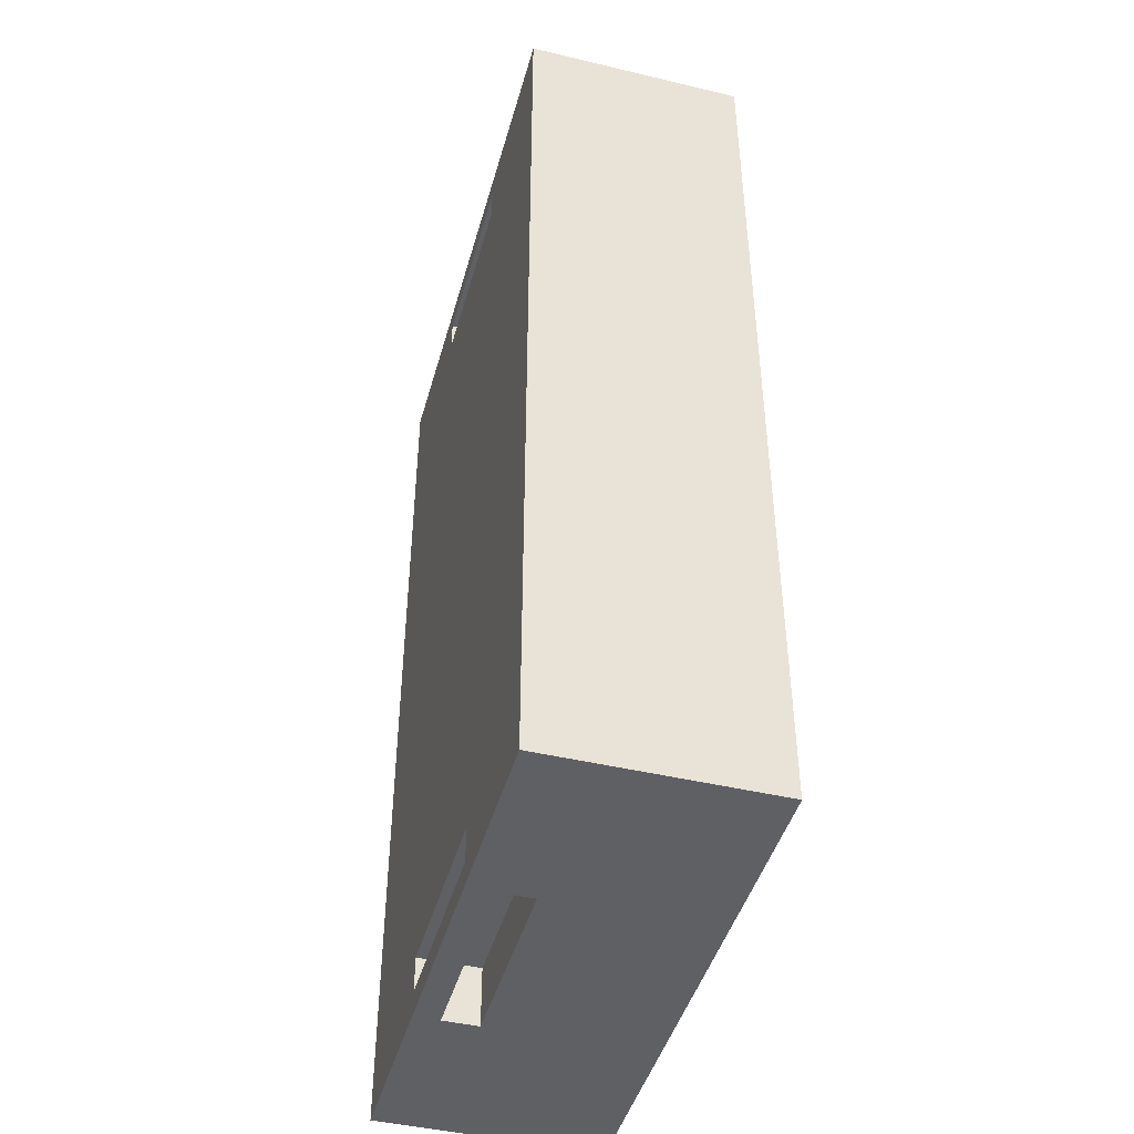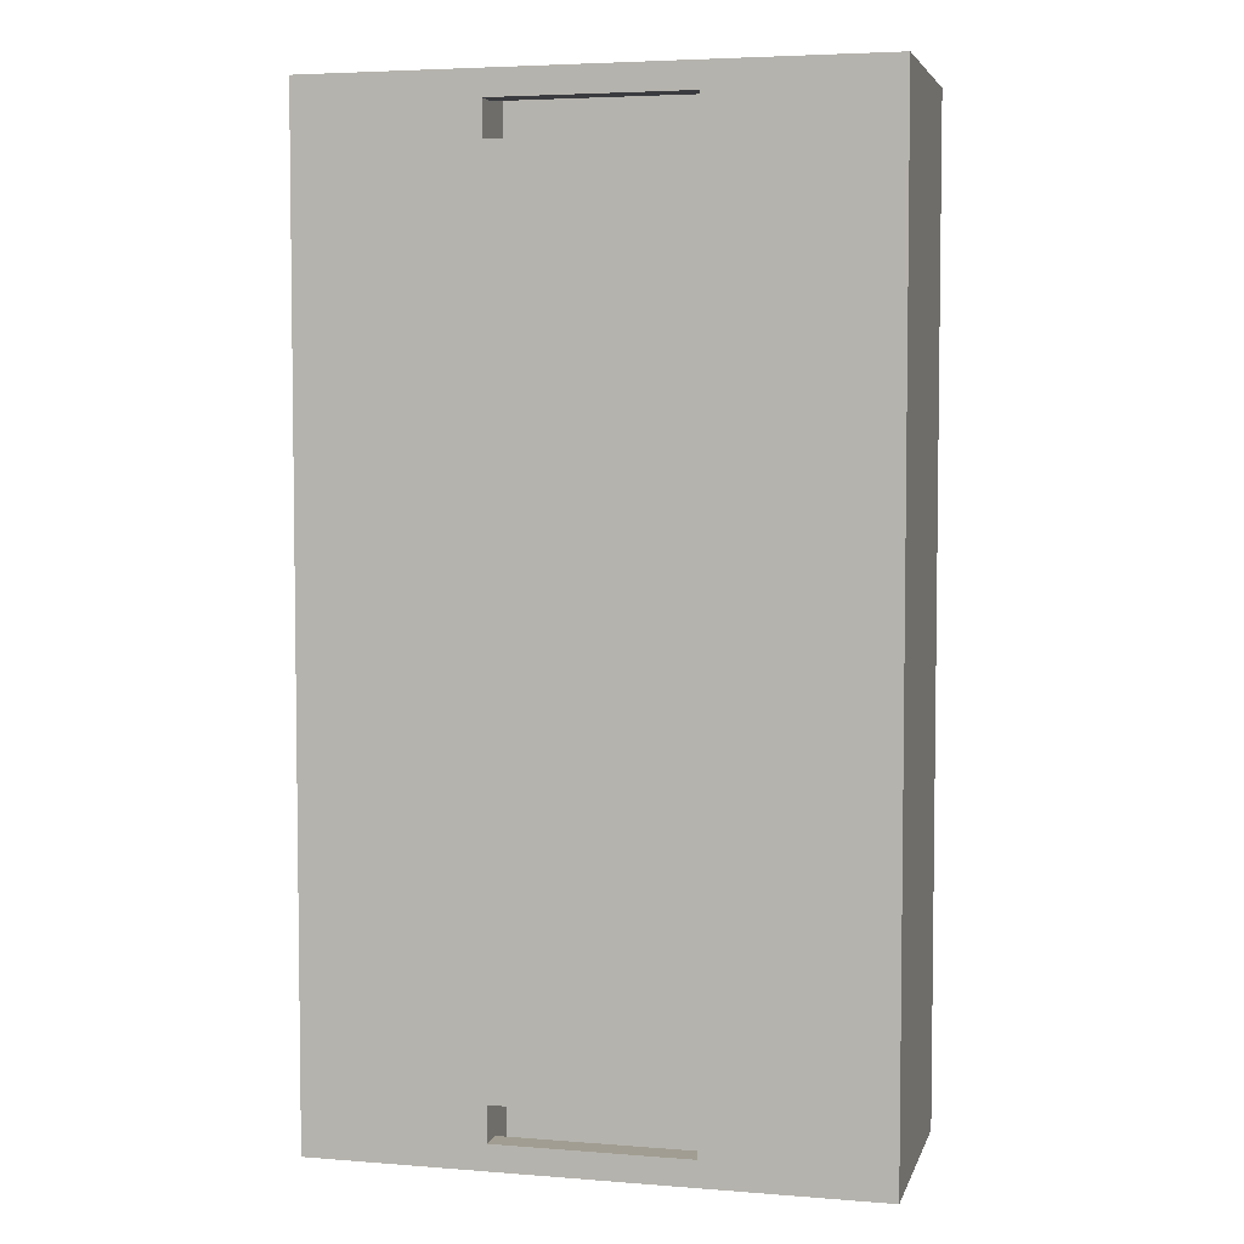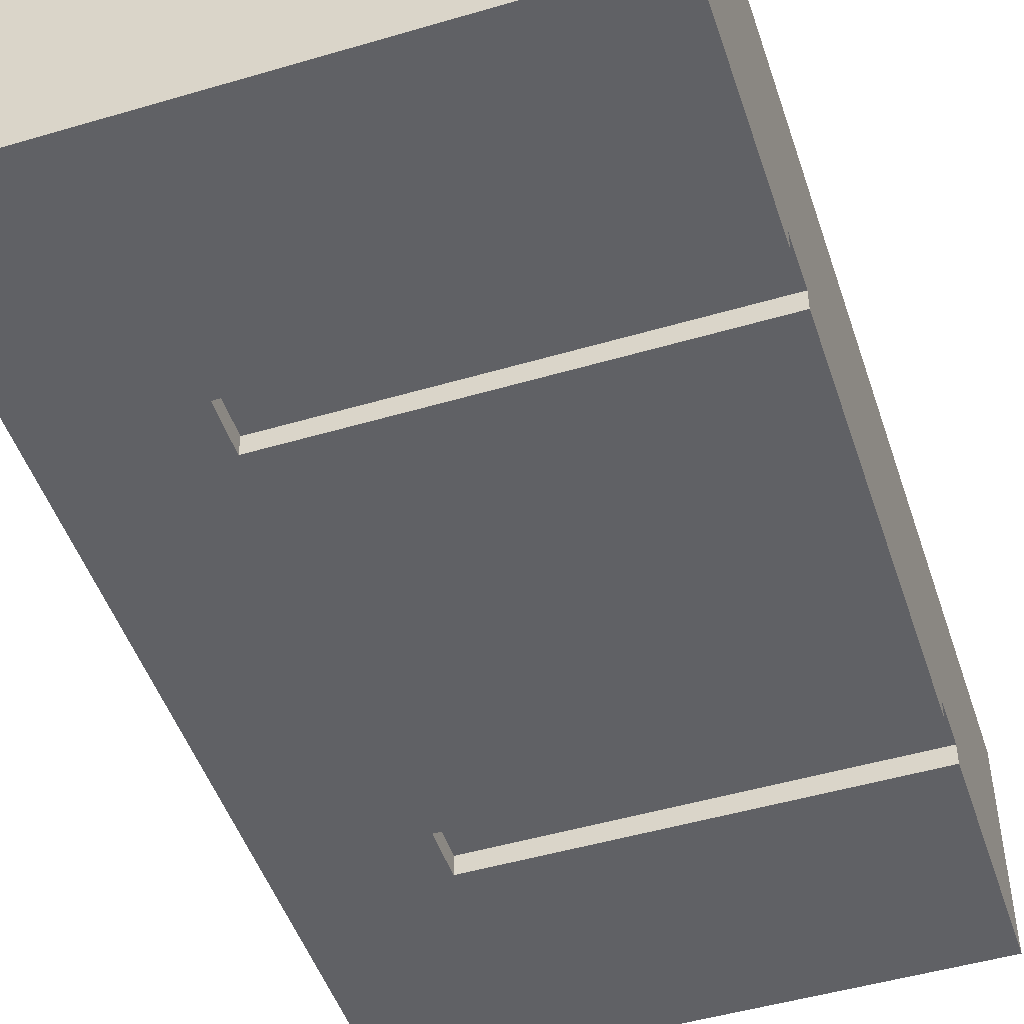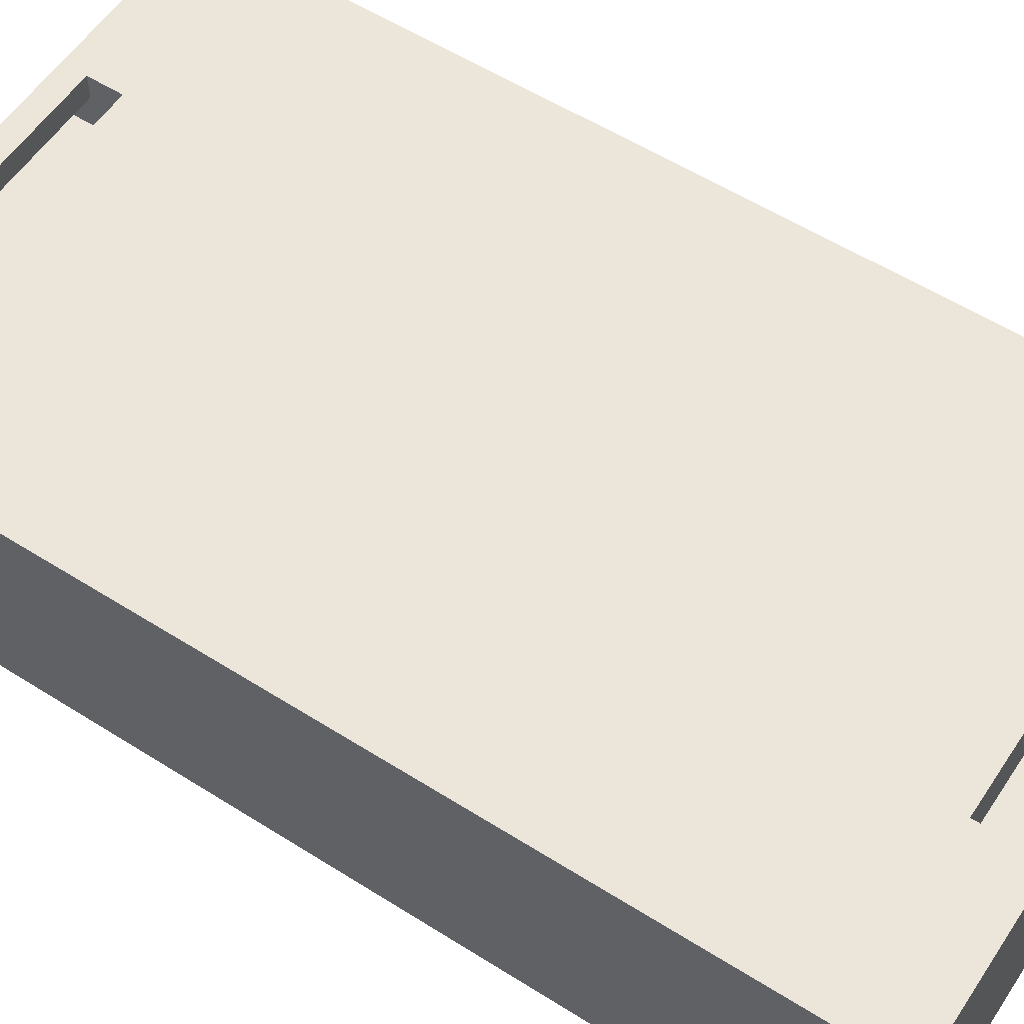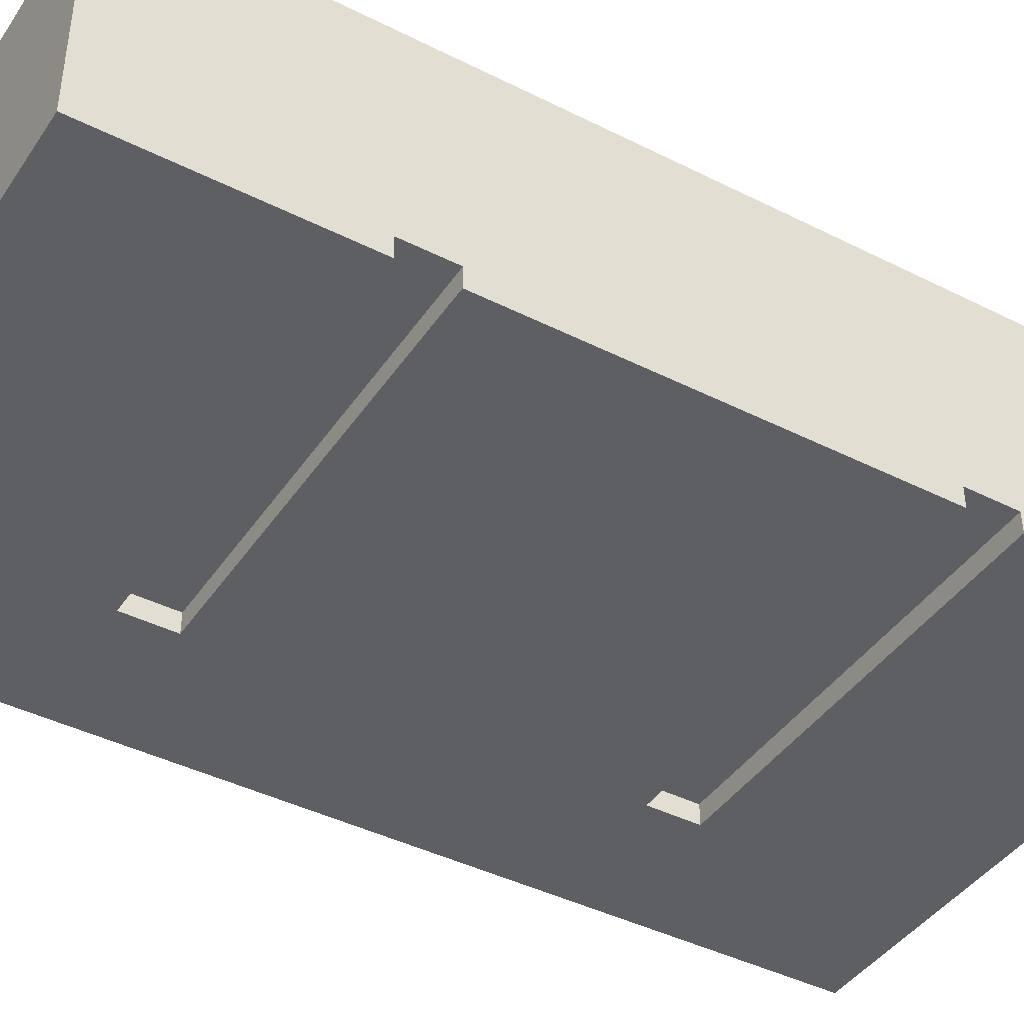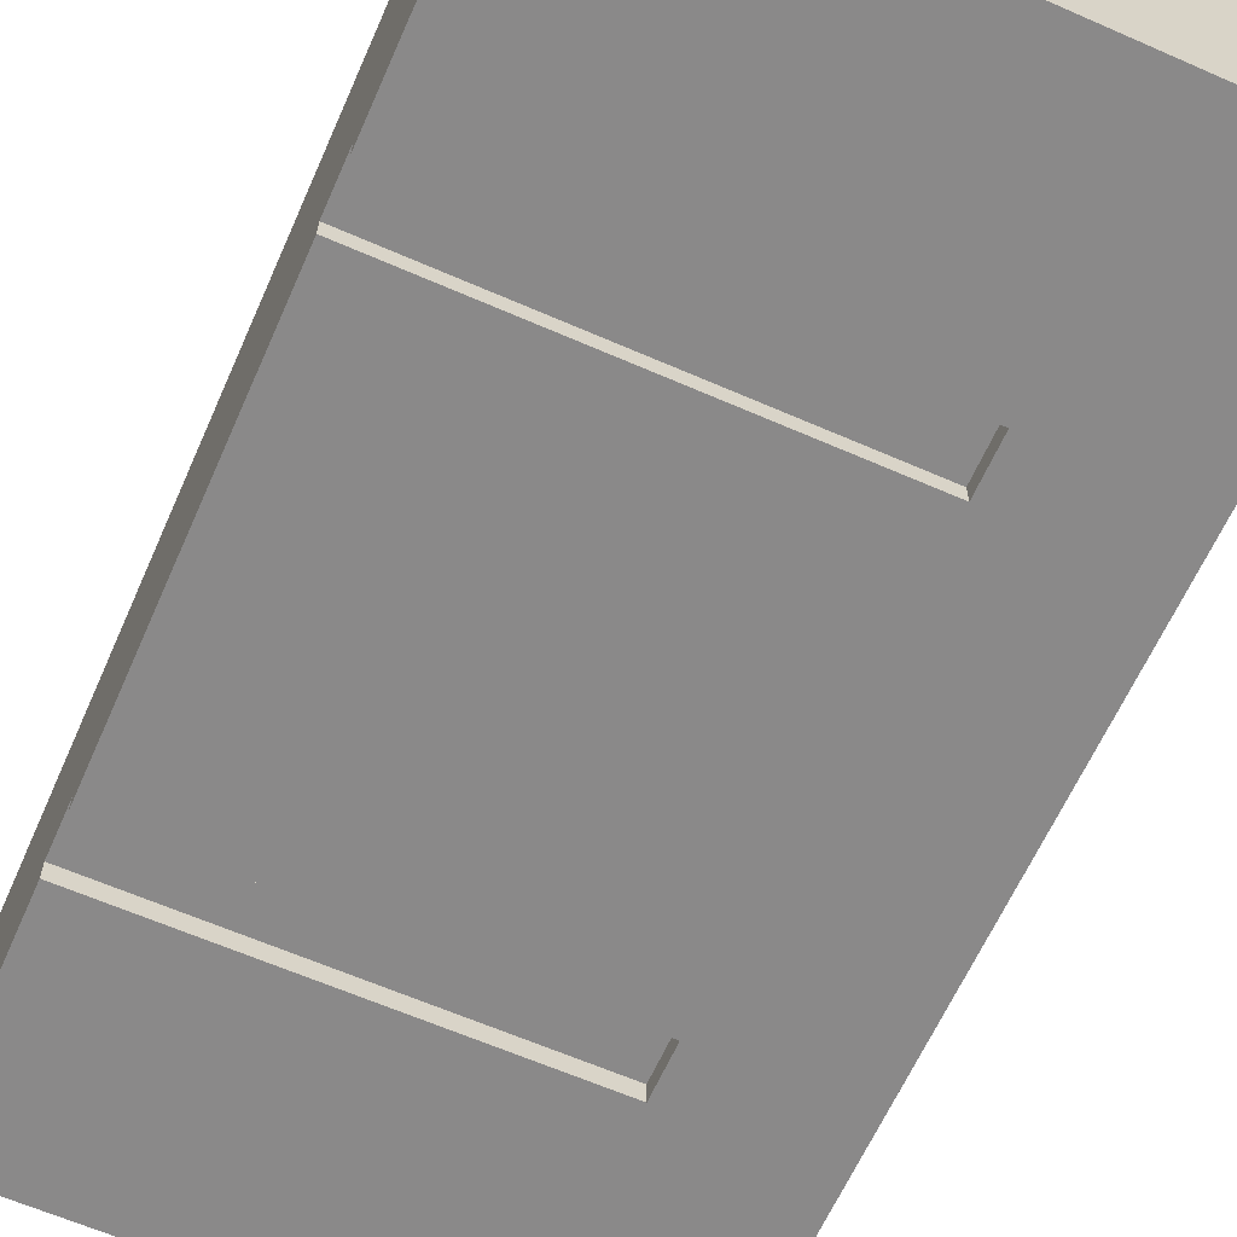
<metadata>
{"format":"obj","ext":"obj","renderer":"f3d","projection":"perspective","resolution":1024,"background":"white","views":[{"elev":-44.9,"azim":-105.4,"up":"+Z"},{"elev":4.7,"azim":-165.8,"up":"+Z"},{"elev":-48.6,"azim":18.2,"up":"+Y"},{"elev":57.0,"azim":-56.7,"up":"+Y"},{"elev":-42.0,"azim":58.8,"up":"+Y"},{"elev":-63.3,"azim":156.1,"up":"+Y"}]}
</metadata>
<code>
o battery_s
v 0.27 0.777 0.25
v -0.13 0.777 0.25
v 0.27 0.797 0.25
v -0.13 0.797 0.25
v -0.13 0.777 0.2
v -0.13 0.797 0.2
v 0.27 0.777 0.2
v 0.27 0.797 0.2
v 0.27 0.777 -0.2
v -0.13 0.777 -0.2
v 0.27 0.797 -0.2
v -0.13 0.797 -0.2
v -0.13 0.777 -0.25
v -0.13 0.797 -0.25
v 0.27 0.777 -0.25
v 0.27 0.797 -0.25
v -0.27 0.777 0.48
v -0.27 0.777 -0.48
v 0.27 0.777 0.48
v 0.27 0.777 -0.48
v -0.095 0.999 -0.455
v -0.095 0.974 -0.455
v 0.095 0.999 -0.455
v 0.095 0.974 -0.455
v -0.095 0.974 -0.48
v 0.095 0.974 -0.48
v -0.095 0.974 0.48
v -0.095 0.974 0.455
v 0.095 0.974 0.48
v 0.095 0.974 0.455
v -0.095 0.999 0.455
v 0.095 0.999 0.455
v -0.095 0.939 -0.48
v -0.095 0.939 -0.42
v -0.095 0.999 -0.42
v -0.27 0.999 -0.48
v 0.27 0.999 -0.48
v 0.095 0.939 -0.48
v -0.095 0.999 0.42
v -0.095 0.939 0.42
v -0.095 0.939 0.48
v 0.095 0.999 0.42
v 0.095 0.939 0.42
v 0.095 0.939 0.48
v 0.095 0.939 -0.42
v 0.095 0.999 -0.42
v -0.27 0.999 0.48
v 0.27 0.999 0.48
f 1 2 3
f 3 2 4
f 2 5 4
f 4 5 6
f 5 7 6
f 6 7 8
f 6 8 4
f 4 8 3
f 9 10 11
f 11 10 12
f 10 13 12
f 12 13 14
f 13 15 14
f 14 15 16
f 14 16 12
f 12 16 11
f 7 5 9
f 9 5 10
f 10 5 17
f 10 17 18
f 5 2 17
f 17 2 19
f 19 2 1
f 10 18 13
f 13 18 20
f 13 20 15
f 21 22 23
f 23 22 24
f 22 25 24
f 24 25 26
f 27 28 29
f 29 28 30
f 28 31 30
f 30 31 32
f 25 22 33
f 33 22 34
f 34 22 35
f 35 22 21
f 33 36 25
f 25 36 37
f 25 37 26
f 26 37 38
f 38 37 20
f 38 20 18
f 36 33 18
f 18 33 38
f 31 28 39
f 39 28 40
f 40 28 41
f 41 28 27
f 39 40 42
f 42 40 43
f 40 41 43
f 43 41 44
f 32 42 30
f 30 42 43
f 30 43 44
f 44 29 30
f 34 35 45
f 45 35 46
f 33 34 38
f 38 34 45
f 26 38 24
f 24 38 45
f 24 45 46
f 46 23 24
f 47 29 48
f 48 29 44
f 48 44 19
f 19 44 41
f 19 41 17
f 17 41 47
f 47 41 27
f 47 27 29
f 18 17 36
f 36 17 47
f 7 9 8
f 8 9 11
f 8 11 48
f 48 11 37
f 37 11 16
f 37 16 20
f 20 16 15
f 8 48 3
f 3 48 19
f 3 19 1
f 36 23 37
f 37 23 46
f 37 46 48
f 48 46 42
f 48 42 32
f 47 35 36
f 36 35 21
f 36 21 23
f 48 31 47
f 47 31 39
f 47 39 35
f 35 39 42
f 35 42 46
f 32 31 48

</code>
